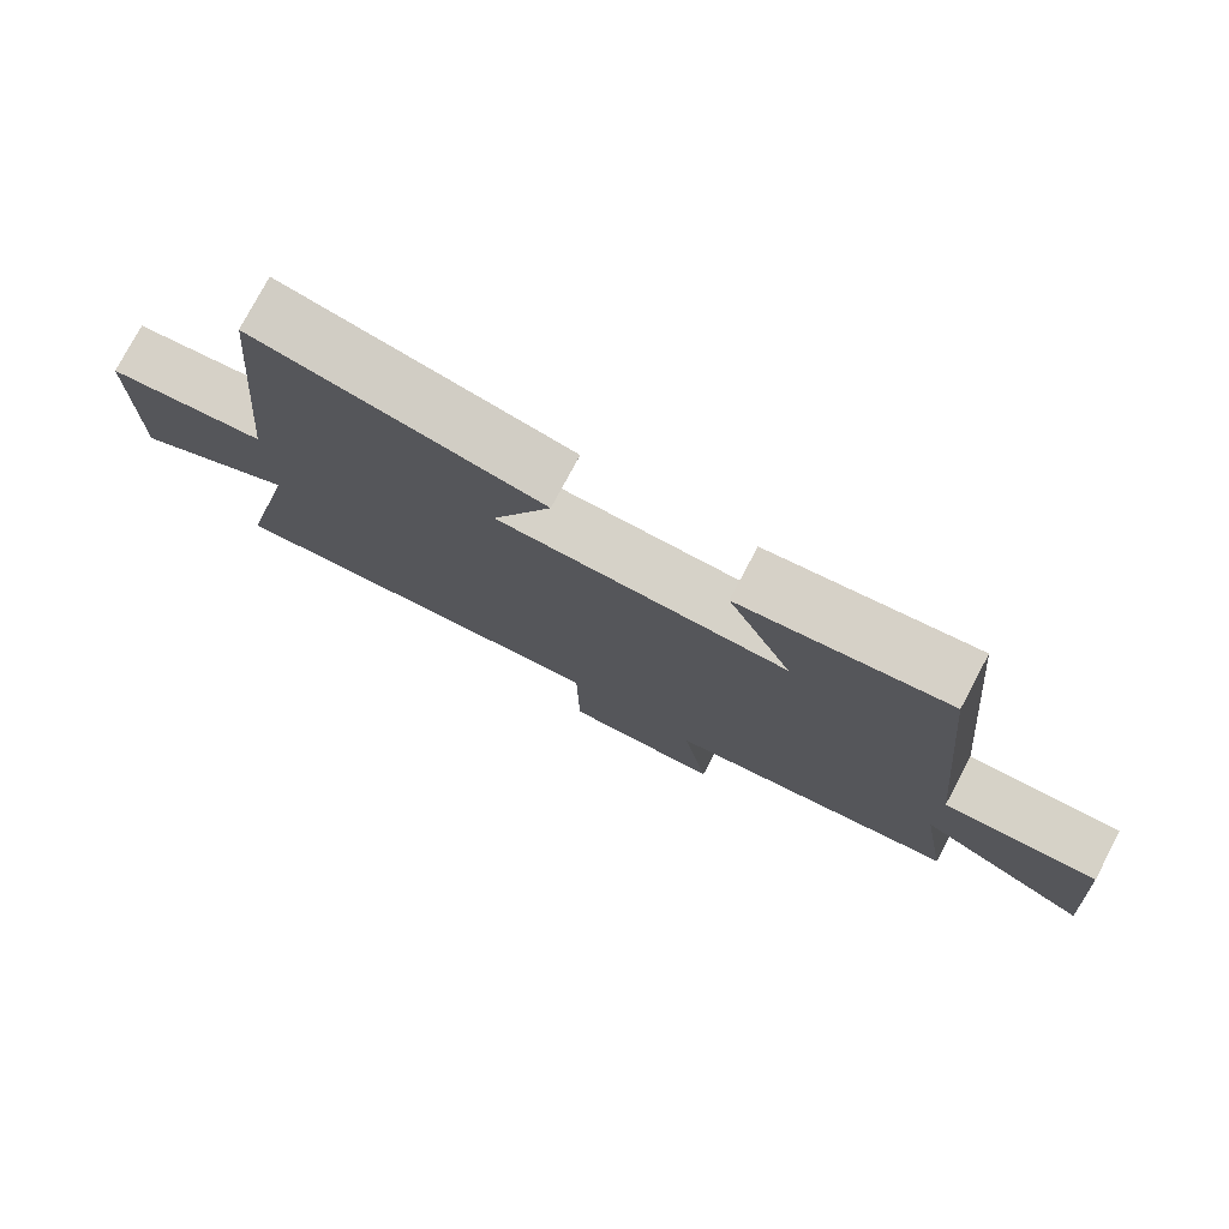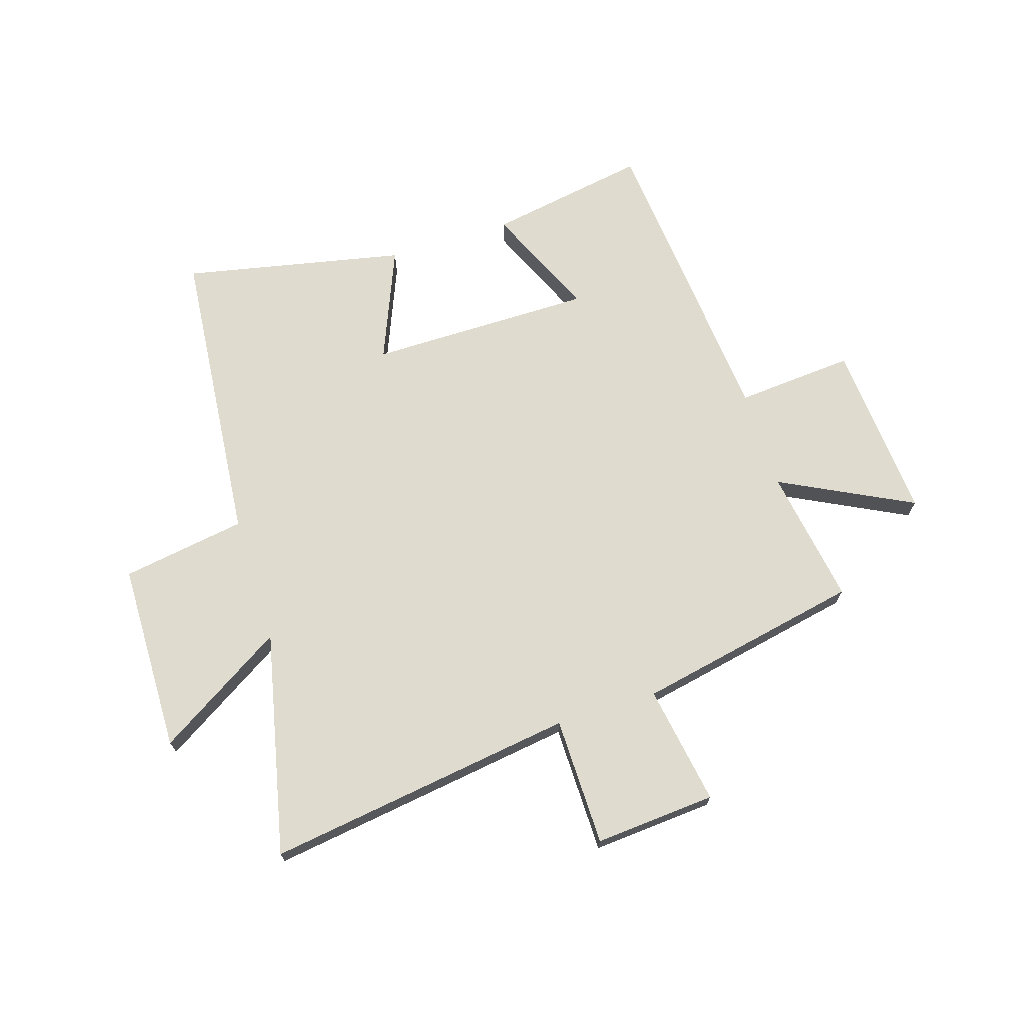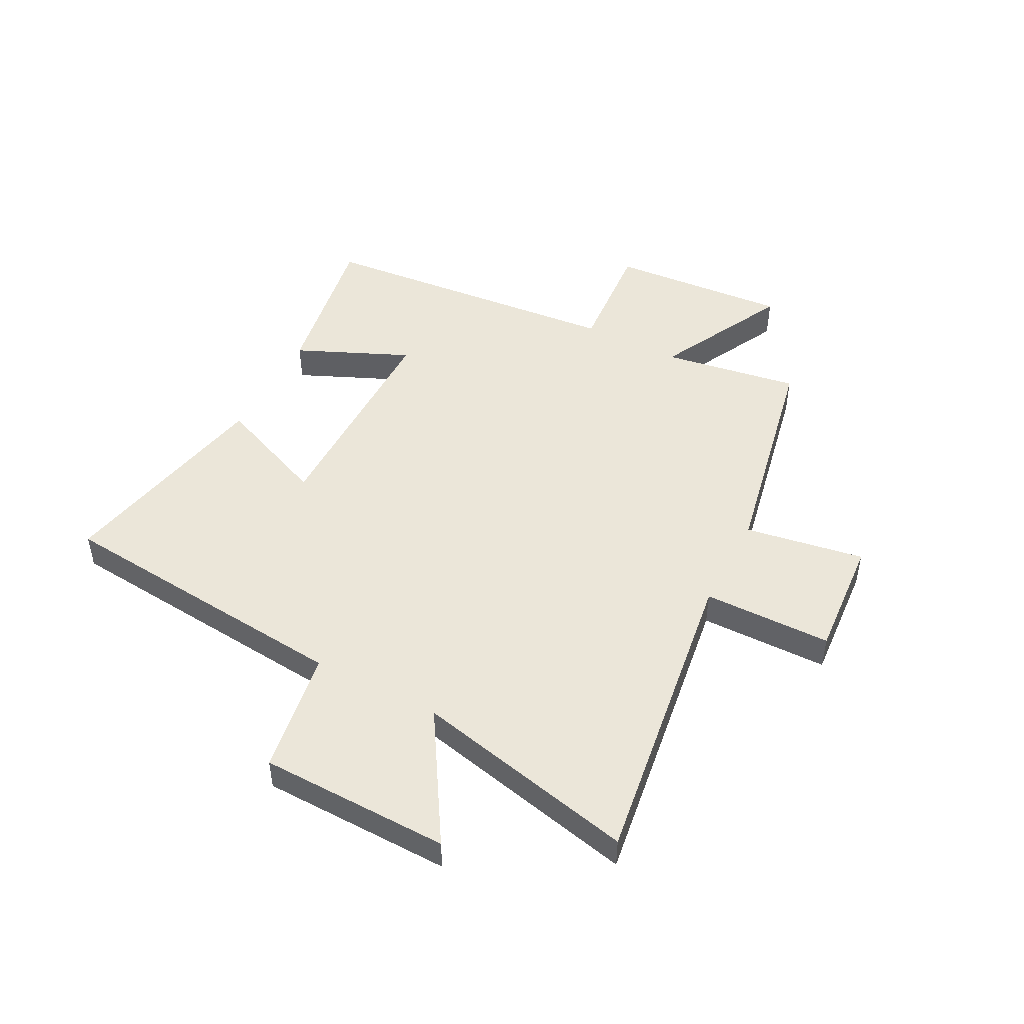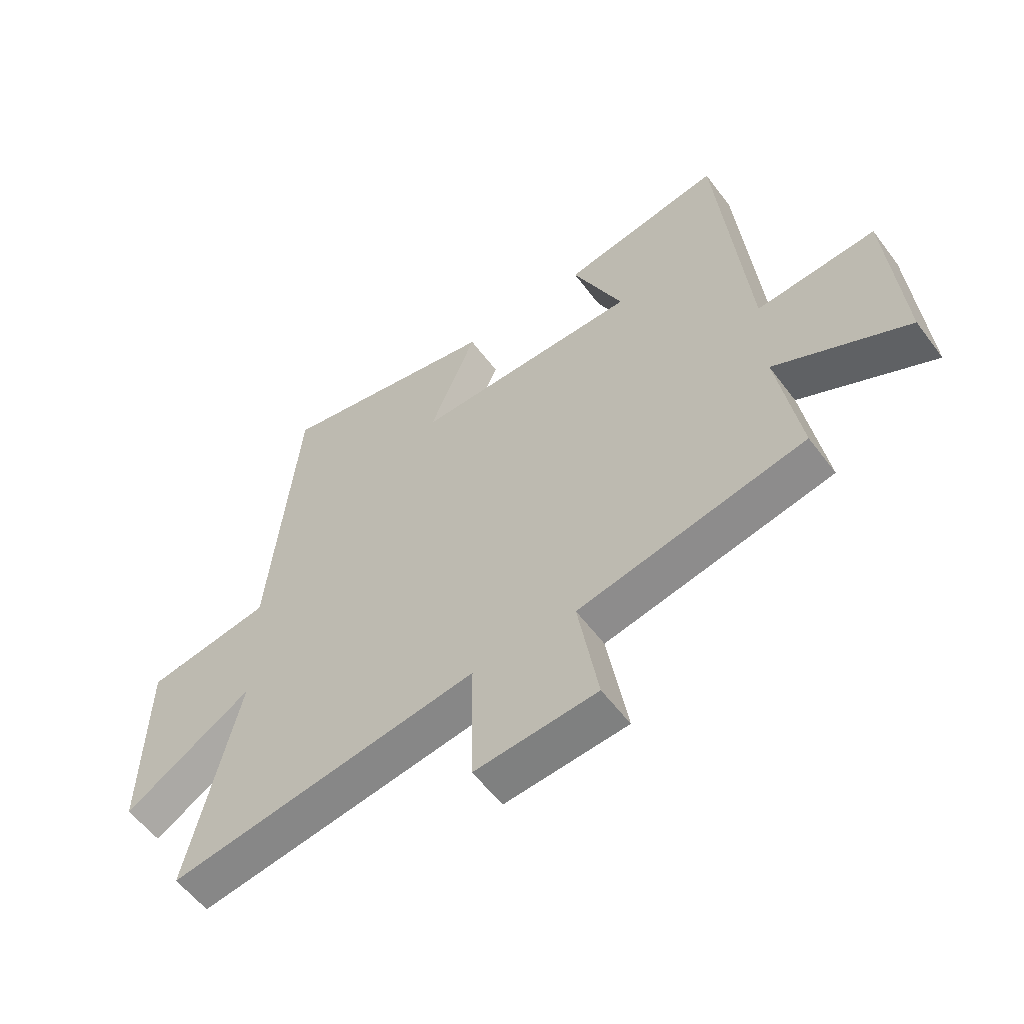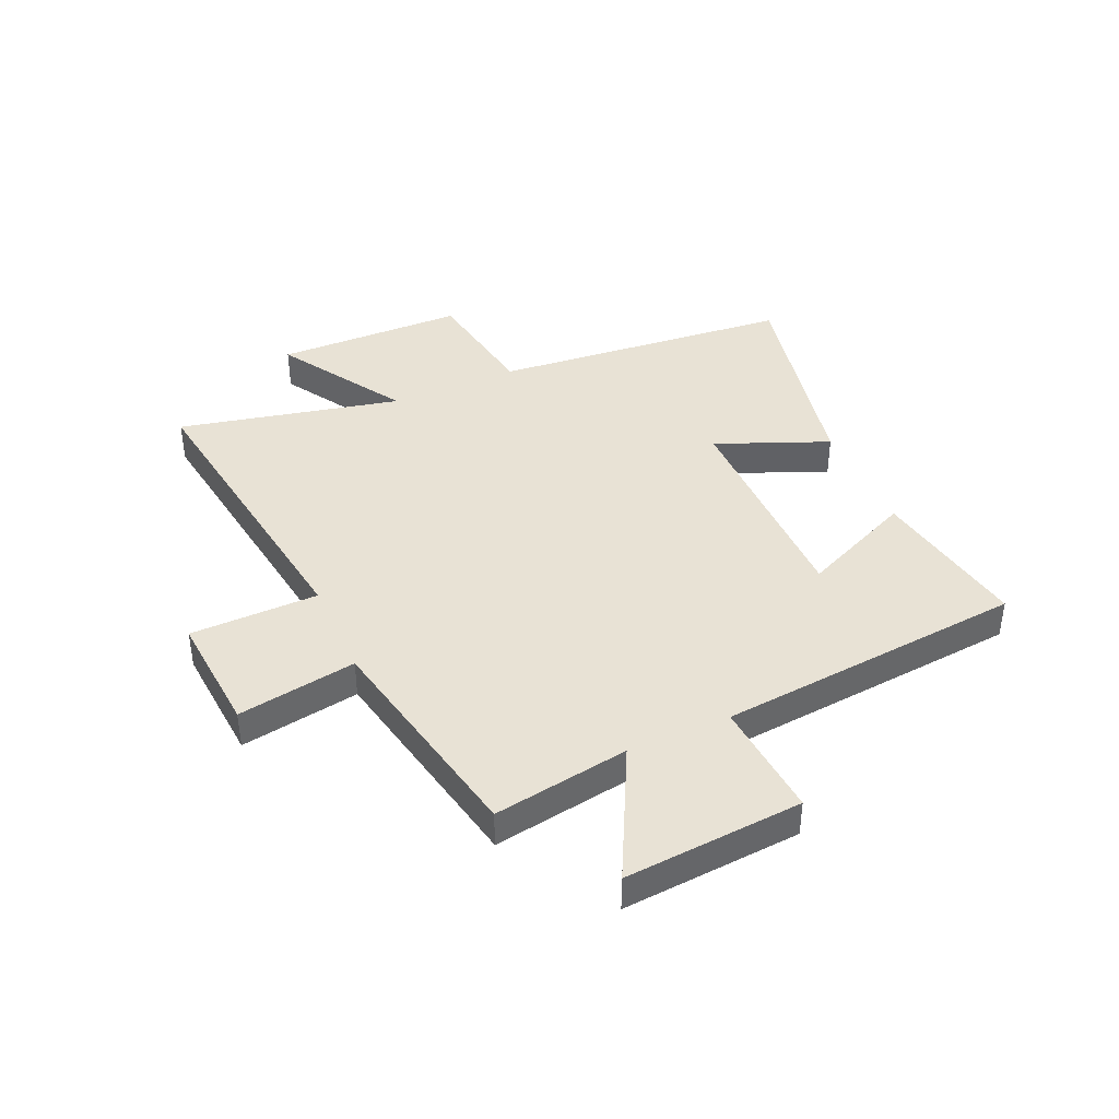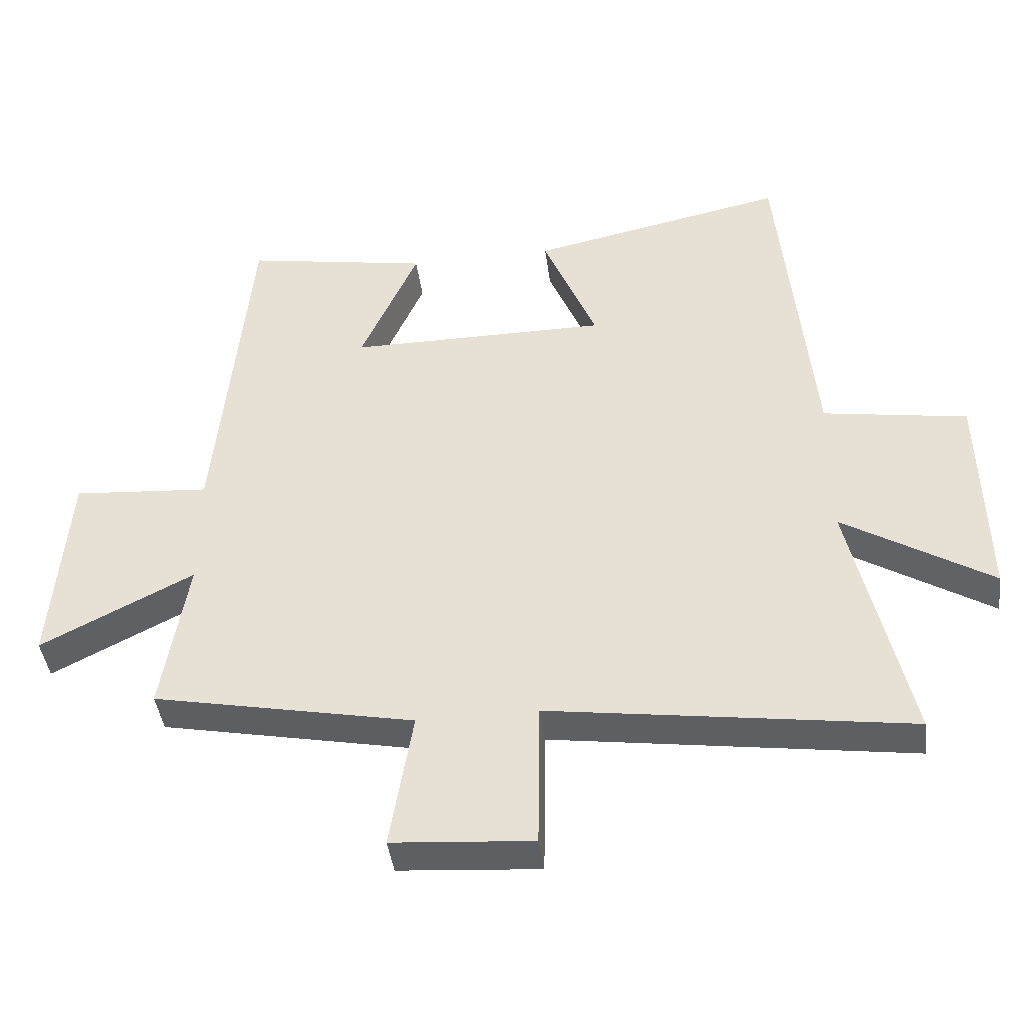
<metadata>
{"format":"obj","ext":"obj","renderer":"f3d","projection":"perspective","resolution":1024,"background":"white","views":[{"elev":77.8,"azim":-152.0,"up":"+Z"},{"elev":70.4,"azim":162.5,"up":"+Y"},{"elev":48.1,"azim":117.6,"up":"+Y"},{"elev":-57.1,"azim":-143.6,"up":"+Z"},{"elev":40.9,"azim":-114.0,"up":"+Y"},{"elev":-42.4,"azim":7.4,"up":"+Z"}]}
</metadata>
<code>
v 0.45 0.07 0.581
v 0.5 0.07 0.048
v 0.72 0.07 0.013
v 0.726 0.07 -0.323
v 0.5 0.07 -0.184
v 0.588 0.07 -0.578
v 0.041 0.07 -0.5
v 0.038 0.07 -0.727
v -0.176 0.07 -0.711
v -0.141 0.07 -0.5
v -0.539 0.07 -0.42
v -0.5 0.07 -0.179
v -0.733 0.07 -0.297
v -0.709 0.07 0.019
v -0.5 0.07 0.003
v -0.449 0.07 0.549
v -0.167 0.07 0.5
v -0.255 0.07 0.301
v 0.141 0.07 0.301
v 0.059 0.07 0.5
v 0.45 0 0.581
v 0.5 0 0.048
v 0.72 0 0.013
v 0.726 0 -0.323
v 0.5 0 -0.184
v 0.588 0 -0.578
v 0.041 0 -0.5
v 0.038 0 -0.727
v -0.176 0 -0.711
v -0.141 0 -0.5
v -0.539 0 -0.42
v -0.5 0 -0.179
v -0.733 0 -0.297
v -0.709 0 0.019
v -0.5 0 0.003
v -0.449 0 0.549
v -0.167 0 0.5
v -0.255 0 0.301
v 0.141 0 0.301
v 0.059 0 0.5
f 19 20 1 2
f 18 19 2
f 15 16 17 18
f 15 18 2
f 12 13 14 15
f 12 15 2 3
f 10 11 12 3
f 7 8 9 10
f 7 10 3
f 5 6 7
f 5 7 3
f 3 4 5
f 22 21 40 39
f 22 39 38
f 38 37 36 35
f 22 38 35
f 35 34 33 32
f 23 22 35 32
f 23 32 31 30
f 30 29 28 27
f 23 30 27
f 27 26 25
f 23 27 25
f 25 24 23
f 1 21 22 2
f 2 22 23 3
f 3 23 24 4
f 4 24 25 5
f 5 25 26 6
f 6 26 27 7
f 7 27 28 8
f 8 28 29 9
f 9 29 30 10
f 10 30 31 11
f 11 31 32 12
f 12 32 33 13
f 13 33 34 14
f 14 34 35 15
f 15 35 36 16
f 16 36 37 17
f 17 37 38 18
f 18 38 39 19
f 19 39 40 20
f 20 40 21 1

</code>
